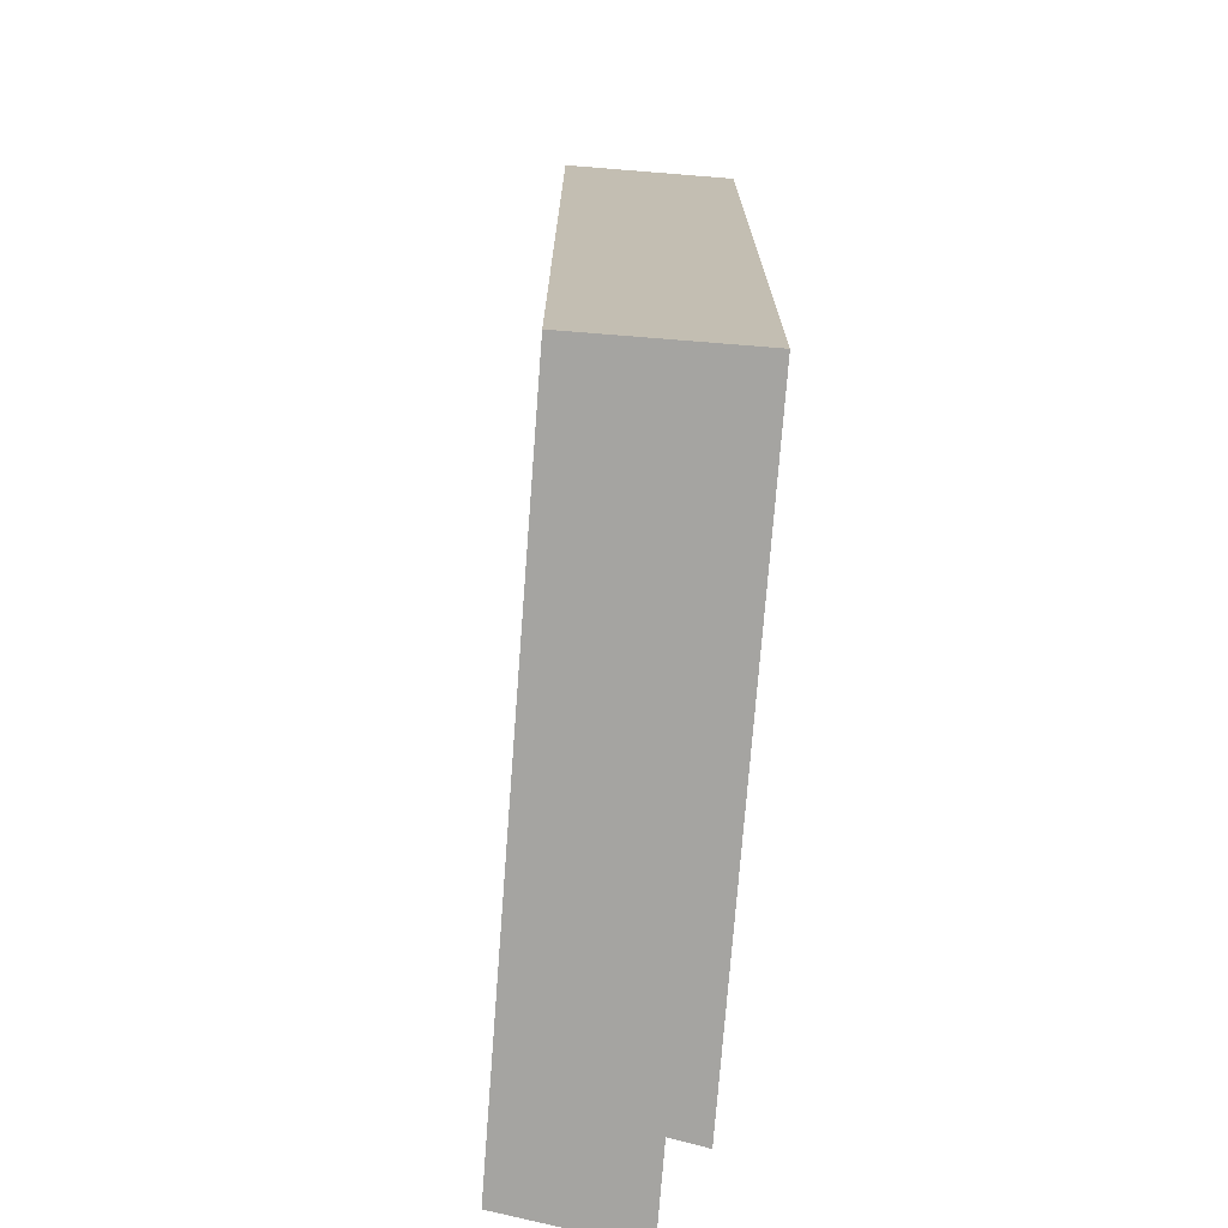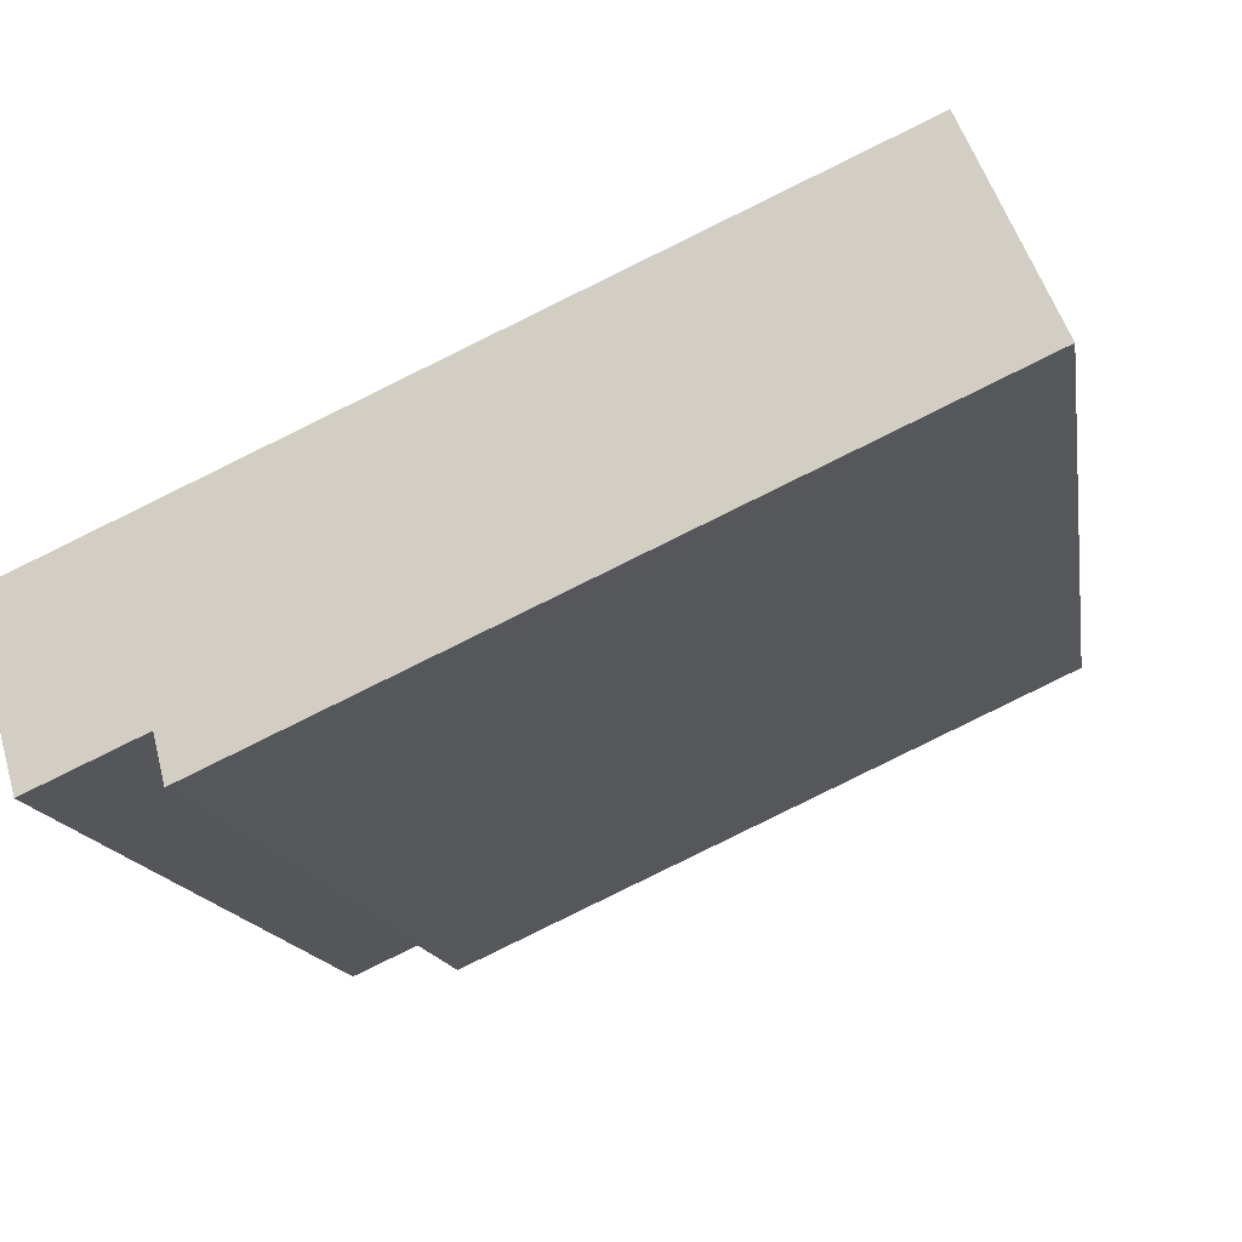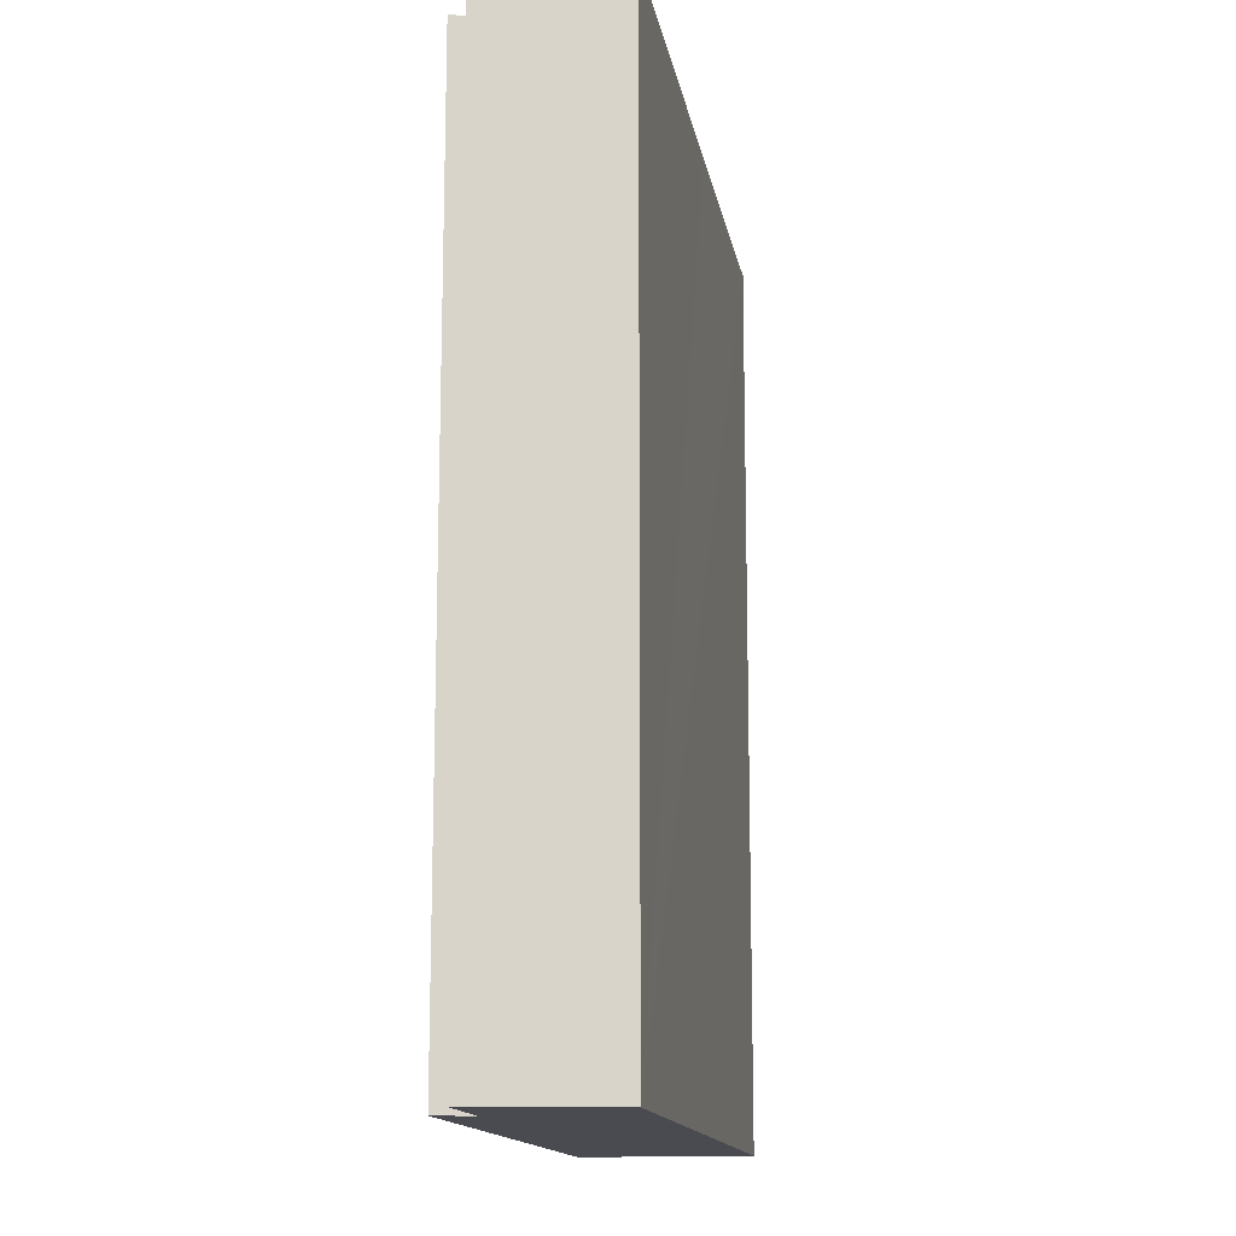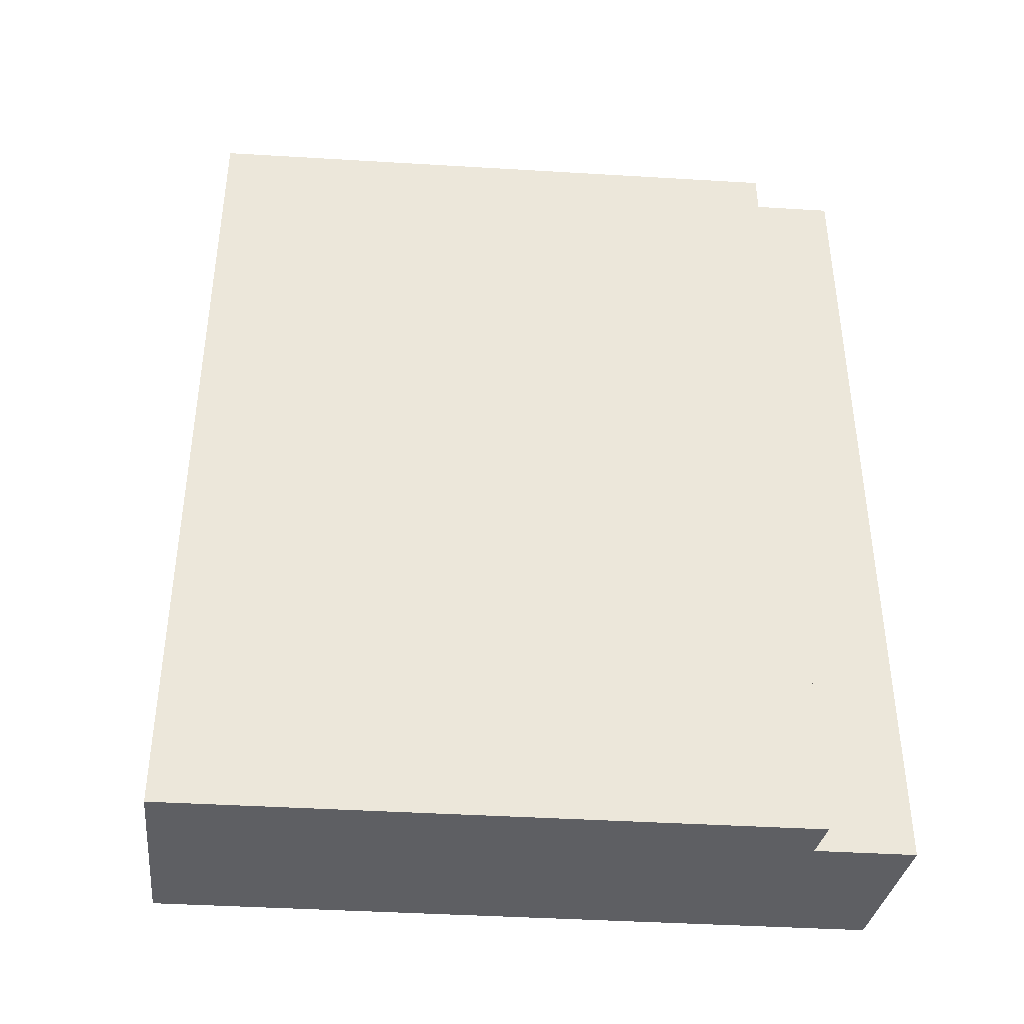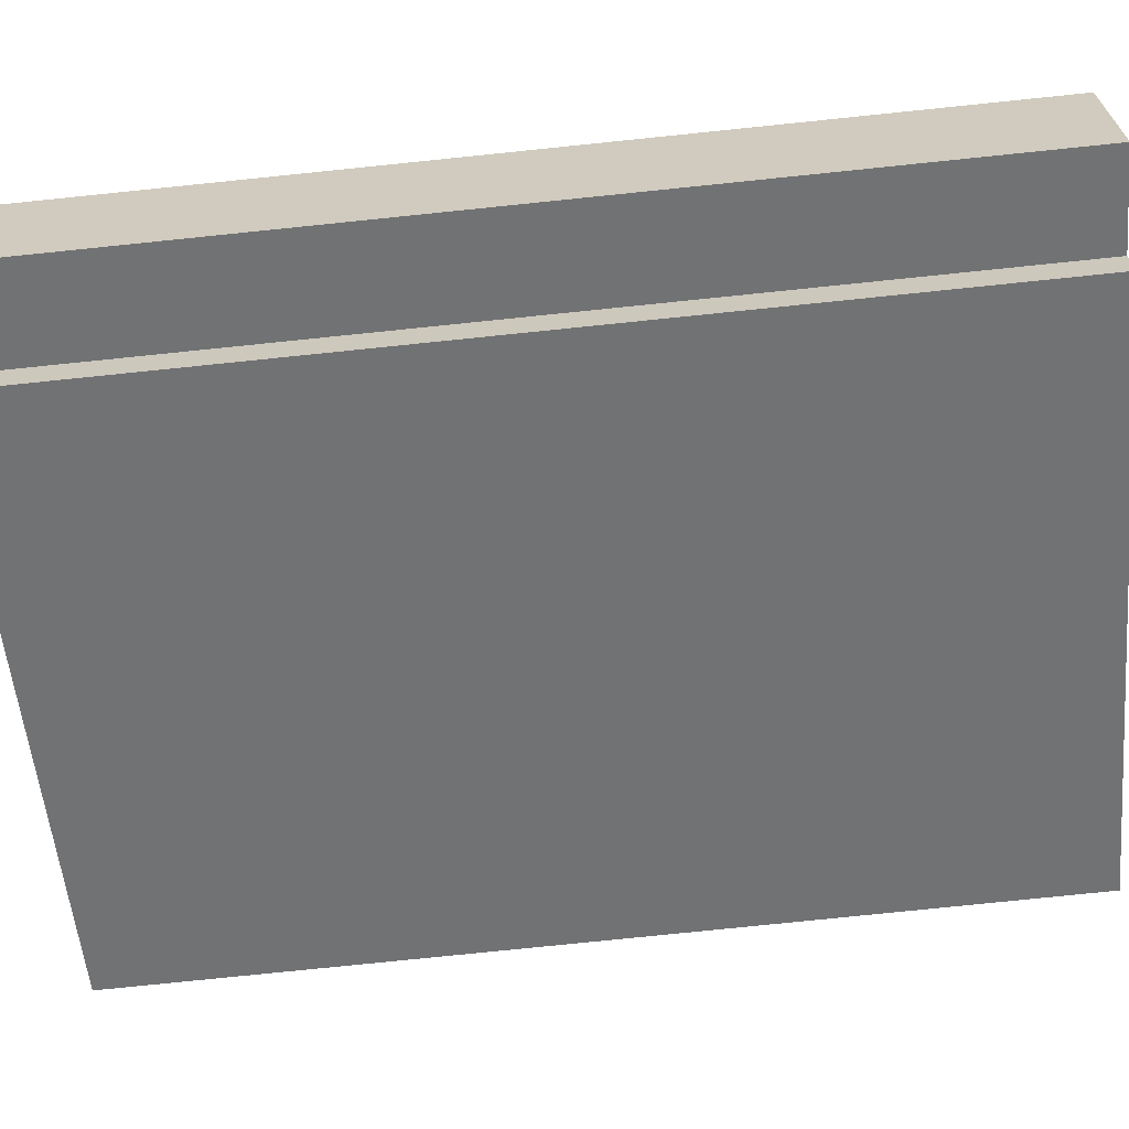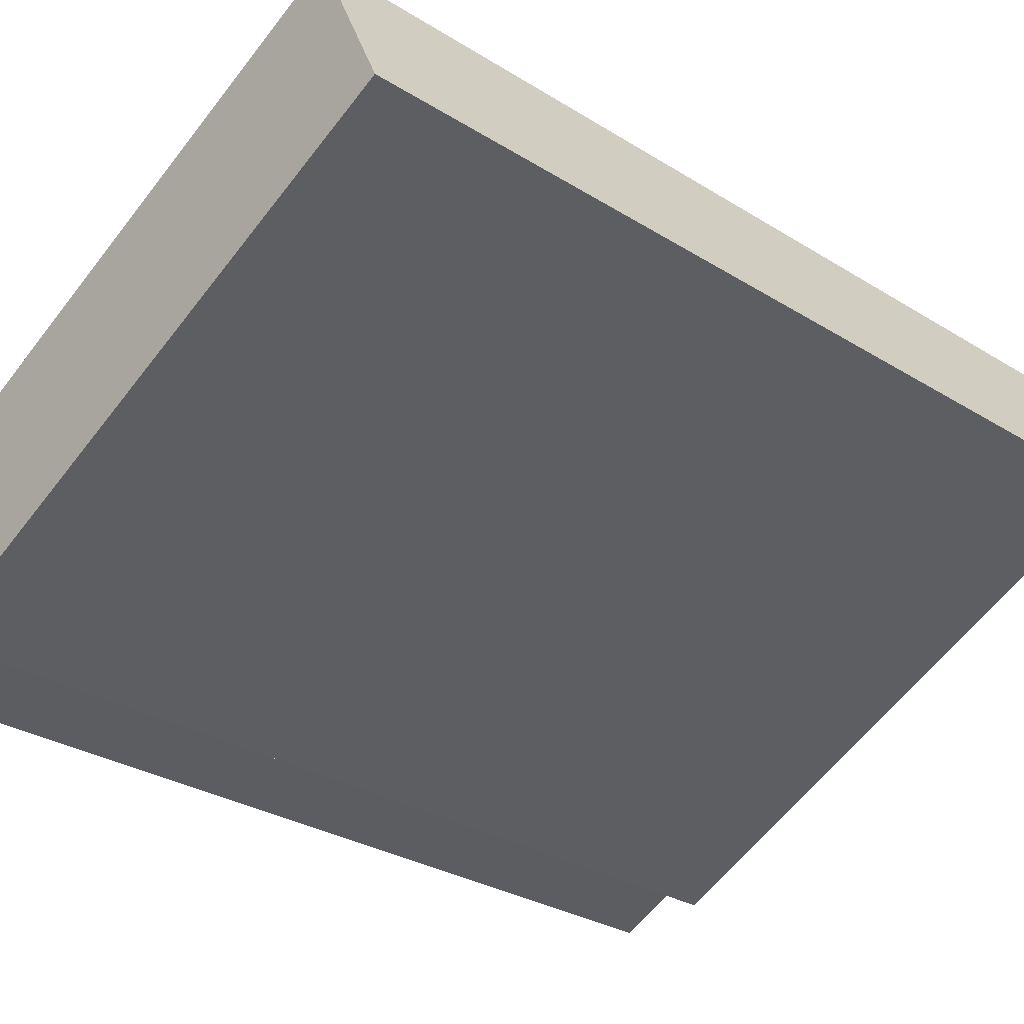
<metadata>
{"format":"obj","ext":"obj","renderer":"f3d","projection":"perspective","resolution":1024,"background":"white","views":[{"elev":-73.2,"azim":60.9,"up":"+Y"},{"elev":-13.6,"azim":8.5,"up":"+Z"},{"elev":-14.4,"azim":-105.1,"up":"+Y"},{"elev":-41.5,"azim":151.1,"up":"+Y"},{"elev":-79.8,"azim":-84.2,"up":"+Z"},{"elev":-29.8,"azim":47.7,"up":"+Z"}]}
</metadata>
<code>
v  0 12.91 7.908e-16
v  1.743 12.91 -1.33
v  0.498 12.91 -1.901
v  2.524 12.91 1.162
v  9.886 12.91 1.851
v  1.865 12.91 -1.843
v  4.977 12.91 2.288
v  8.866 12.91 4.087
v  8.866 -2.503e-16 4.087
v  9.886 -1.133e-16 1.851
v  1.865 1.129e-16 -1.843
v  1.743 8.144e-17 -1.33
v  0.498 1.164e-16 -1.901
v  0 0 0
v  2.524 -7.115e-17 1.162
v  4.977 -1.401e-16 2.288
g defaultobject
f 1 2 3
f 2 1 4
f 2 5 6
f 5 2 4
f 5 4 7
f 5 7 8
f 9 5 8
f 5 9 10
f 10 6 5
f 6 10 11
f 12 3 2
f 3 12 13
f 11 2 6
f 2 11 12
f 13 1 3
f 1 13 14
f 14 4 1
f 4 14 7
f 7 14 8
f 8 14 9
f 9 14 15
f 9 15 16
f 10 12 11
f 12 10 15
f 15 10 16
f 16 10 9
f 12 14 13
f 14 12 15

</code>
